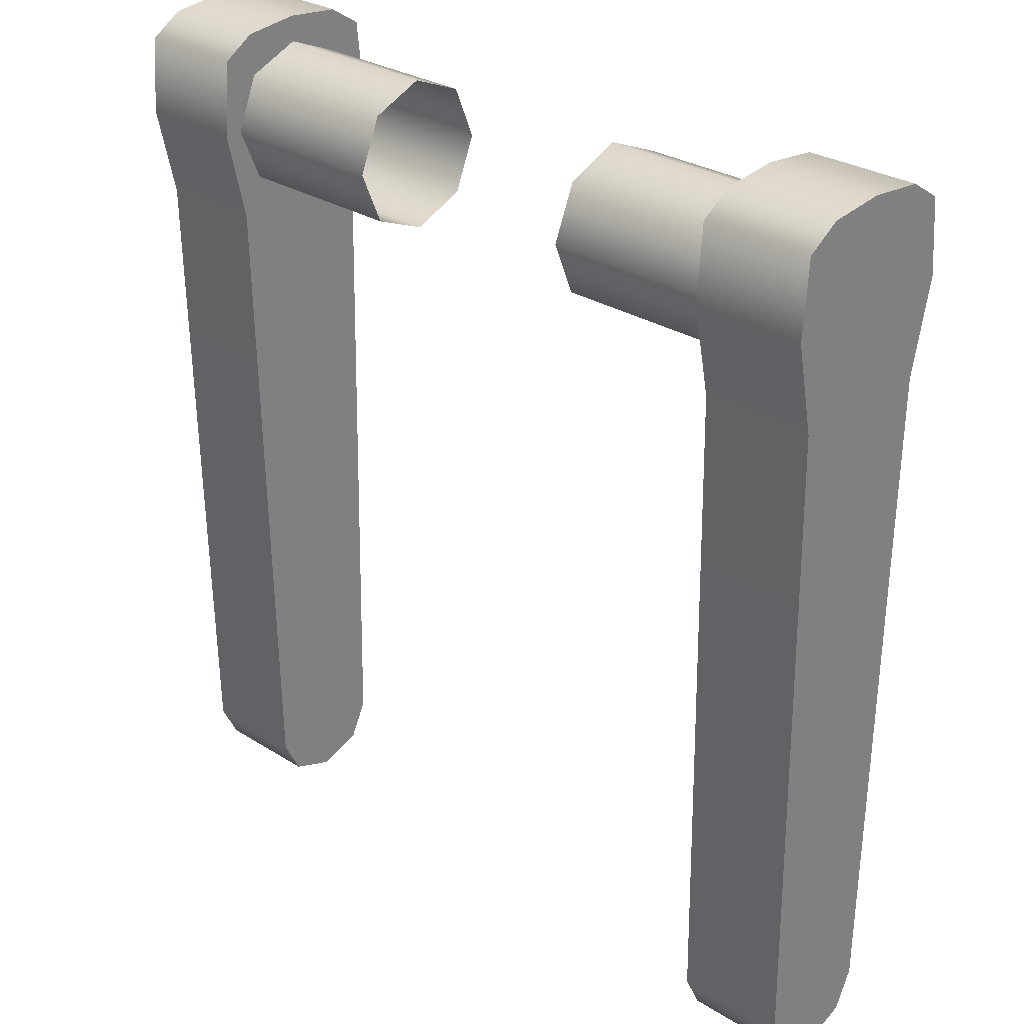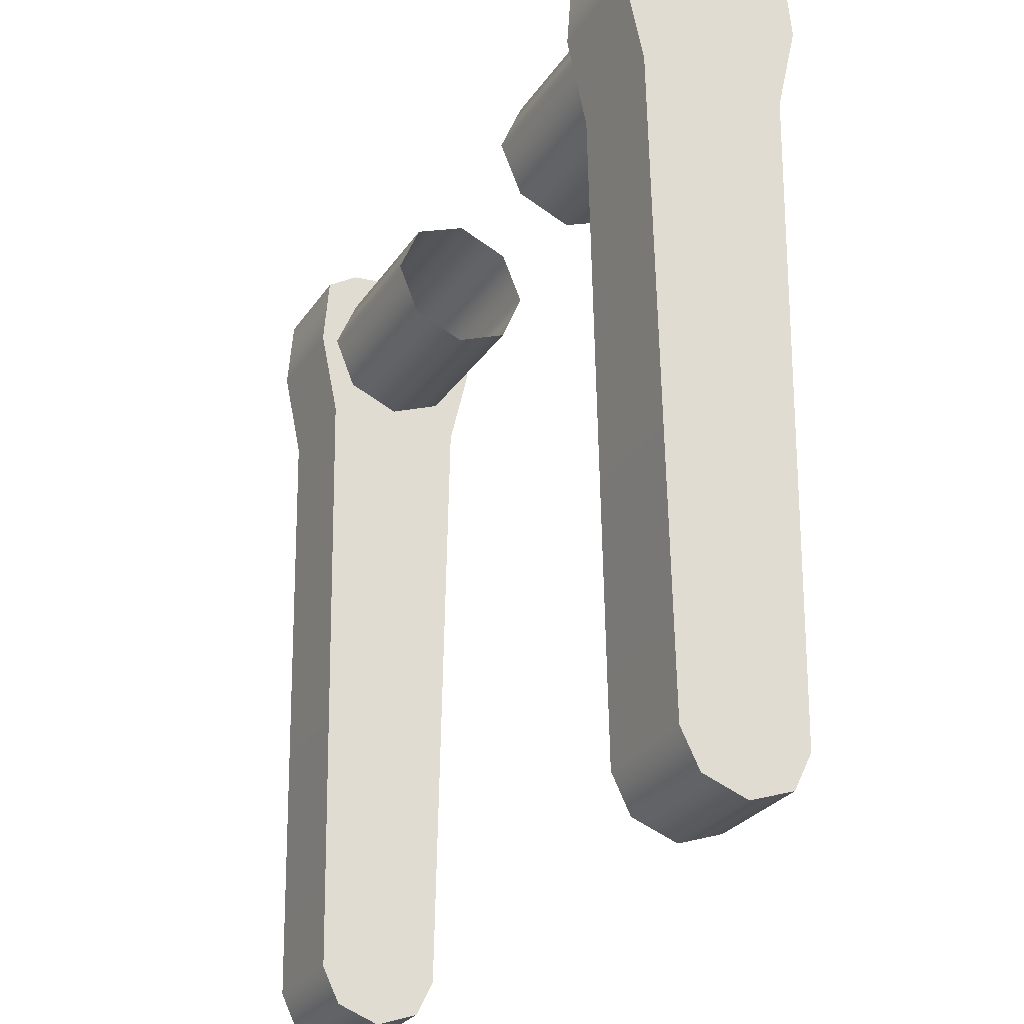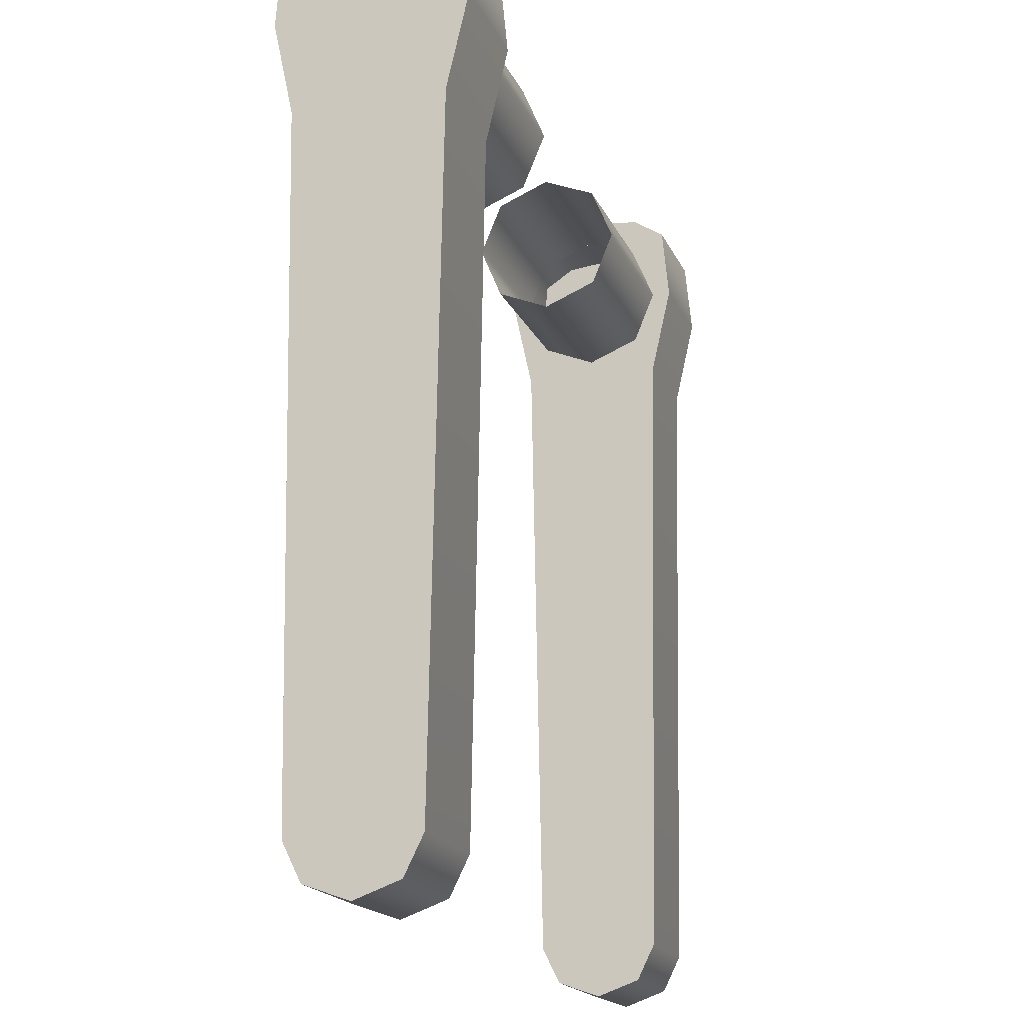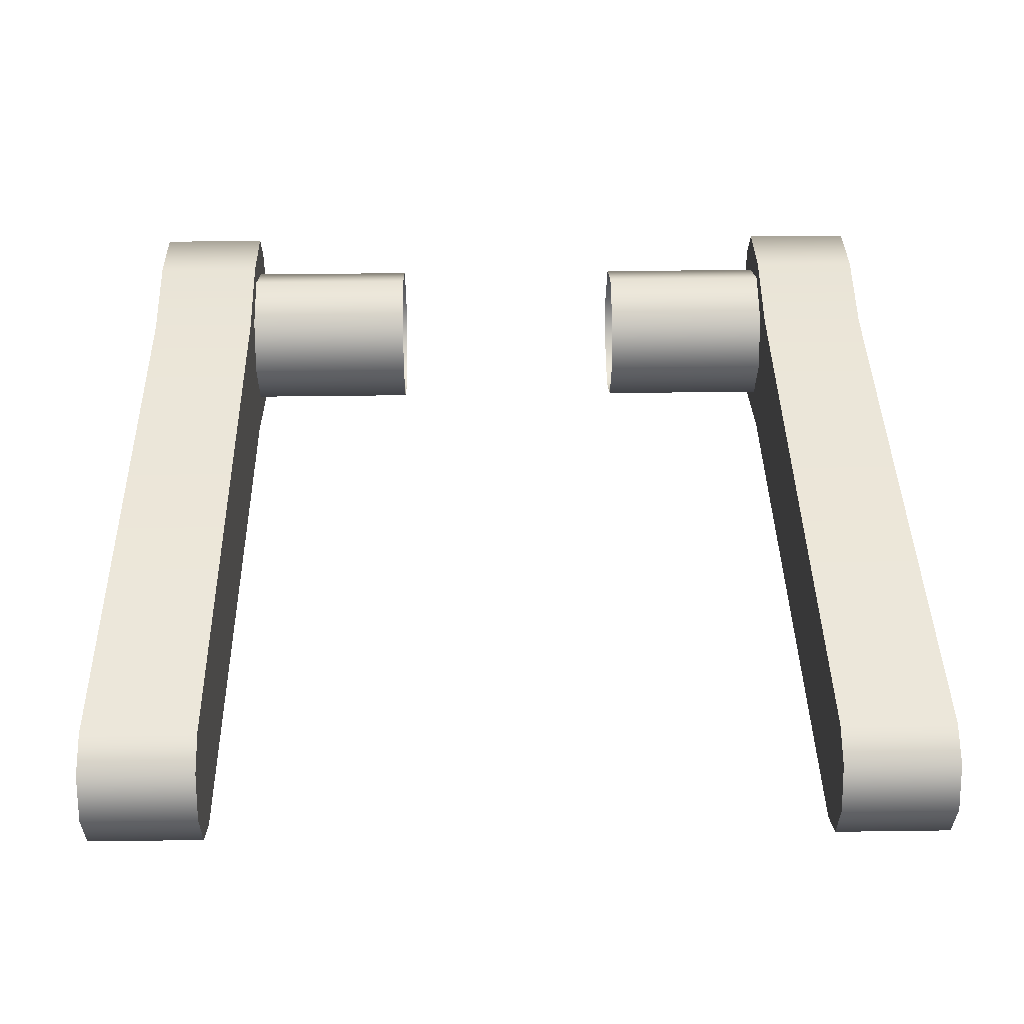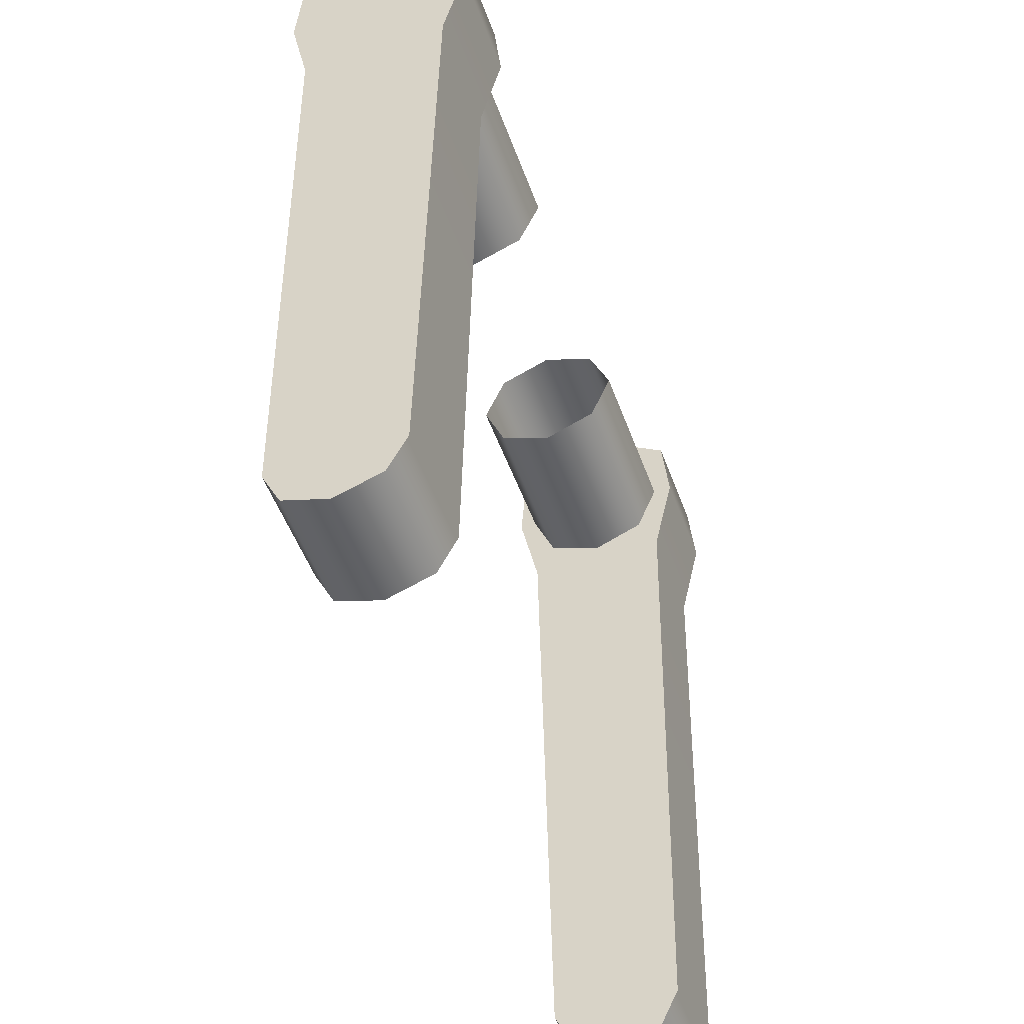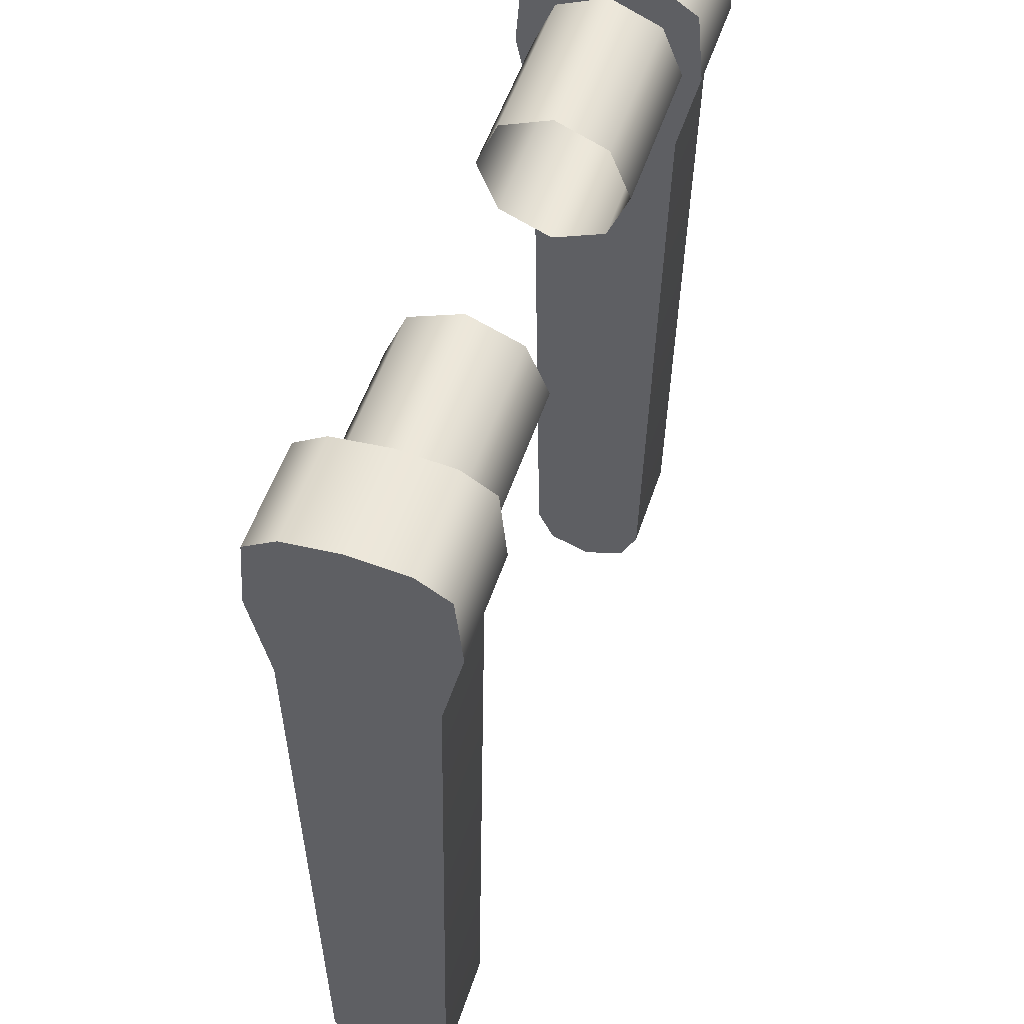
<metadata>
{"format":"obj","ext":"obj","renderer":"f3d","projection":"perspective","resolution":1024,"background":"white","views":[{"elev":29.2,"azim":43.0,"up":"+Z"},{"elev":-28.2,"azim":62.7,"up":"+Z"},{"elev":-18.0,"azim":108.2,"up":"+Z"},{"elev":38.5,"azim":179.0,"up":"+Y"},{"elev":-50.6,"azim":109.6,"up":"+Z"},{"elev":52.5,"azim":108.1,"up":"+Z"}]}
</metadata>
<code>
o object_doorHandle_Cylinder.000
v 1.834 1.78 -1.477
v 1.653 1.835 -1.455
v 1.834 1.725 -1.455
v 1.653 1.858 -1.399
v 1.834 1.702 -1.399
v 1.653 1.835 -1.344
v 1.834 1.725 -1.344
v 1.653 1.78 -1.321
v 1.834 1.78 -1.321
v 1.653 1.725 -1.344
v 1.834 1.835 -1.344
v 1.653 1.702 -1.399
v 1.834 1.858 -1.399
v 1.653 1.725 -1.455
v 1.834 1.835 -1.455
v 1.653 1.78 -1.477
v 1.834 1.878 -1.399
v 1.834 1.689 -1.322
v 1.834 1.722 -1.3
v 1.834 1.78 -1.294
v 1.834 1.837 -1.3
v 1.834 1.871 -1.322
v 1.948 1.689 -1.322
v 1.948 1.722 -1.3
v 1.948 1.78 -1.294
v 1.948 1.837 -1.3
v 1.948 1.871 -1.322
v 1.834 1.78 -2.23
v 1.834 1.735 -2.214
v 1.834 1.716 -2.176
v 1.834 1.844 -2.176
v 1.834 1.825 -2.214
v 1.948 1.78 -2.23
v 1.948 1.735 -2.214
v 1.948 1.716 -2.176
v 1.948 1.844 -2.176
v 1.948 1.825 -2.214
v 1.948 1.856 -1.494
v 1.948 1.704 -1.494
v 1.834 1.704 -1.494
v 1.834 1.856 -1.494
v 1.948 1.878 -1.399
v 1.834 1.834 -1.54
v 1.834 1.78 -1.56
v 1.834 1.726 -1.54
v 1.948 1.716 -1.399
v 1.948 1.726 -1.494
v 1.948 1.78 -1.399
v 1.948 1.78 -1.494
v 1.948 1.844 -1.399
v 1.948 1.834 -1.494
v 1.948 1.73 -2.176
v 1.948 1.78 -2.176
v 1.948 1.829 -2.176
v 1.834 1.683 -1.399
v 1.948 1.683 -1.399
v 1.948 1.704 -1.494
v 1.948 1.683 -1.399
v 1.834 1.878 -1.399
v 1.834 1.683 -1.399
v 1.834 1.871 -1.322
v 1.834 1.704 -1.494
v 1.948 1.722 -1.3
v 1.948 1.856 -1.494
v 1.948 1.78 -1.294
v 1.834 1.856 -1.494
v 1.948 1.871 -1.322
v 1.948 1.825 -2.214
v 1.948 1.837 -1.3
v 1.948 1.844 -2.176
v 1.948 1.689 -1.322
v 1.834 1.716 -2.176
v 1.834 1.837 -1.3
v 1.834 1.735 -2.214
v 1.834 1.78 -1.294
v 1.834 1.844 -2.176
v 1.834 1.722 -1.3
v 1.834 1.78 -2.23
v 1.834 1.689 -1.322
v 1.834 1.825 -2.214
v 1.948 1.878 -1.399
v 1.948 1.735 -2.214
v 1.948 1.716 -2.176
v 1.948 1.78 -2.23
v 1.834 1.835 -1.455
v 1.834 1.858 -1.399
v 1.834 1.835 -1.344
v 1.834 1.78 -1.321
v 1.834 1.725 -1.344
v 1.834 1.702 -1.399
v 1.834 1.725 -1.455
v 1.834 1.78 -1.477
v 1.216 1.78 -1.477
v 1.397 1.835 -1.455
v 1.216 1.725 -1.455
v 1.397 1.858 -1.399
v 1.216 1.702 -1.399
v 1.397 1.835 -1.344
v 1.216 1.725 -1.344
v 1.397 1.78 -1.321
v 1.216 1.78 -1.321
v 1.397 1.725 -1.344
v 1.216 1.835 -1.344
v 1.397 1.702 -1.399
v 1.216 1.858 -1.399
v 1.397 1.725 -1.455
v 1.216 1.835 -1.455
v 1.397 1.78 -1.477
v 1.216 1.878 -1.399
v 1.216 1.689 -1.322
v 1.216 1.722 -1.3
v 1.216 1.78 -1.294
v 1.216 1.837 -1.3
v 1.216 1.871 -1.322
v 1.102 1.689 -1.322
v 1.102 1.722 -1.3
v 1.102 1.78 -1.294
v 1.102 1.837 -1.3
v 1.102 1.871 -1.322
v 1.216 1.78 -2.23
v 1.216 1.735 -2.214
v 1.216 1.716 -2.176
v 1.216 1.844 -2.176
v 1.216 1.825 -2.214
v 1.102 1.78 -2.23
v 1.102 1.735 -2.214
v 1.102 1.716 -2.176
v 1.102 1.844 -2.176
v 1.102 1.825 -2.214
v 1.102 1.856 -1.494
v 1.102 1.704 -1.494
v 1.216 1.704 -1.494
v 1.216 1.856 -1.494
v 1.102 1.878 -1.399
v 1.216 1.834 -1.54
v 1.216 1.78 -1.56
v 1.216 1.726 -1.54
v 1.102 1.716 -1.399
v 1.102 1.726 -1.494
v 1.102 1.78 -1.399
v 1.102 1.78 -1.494
v 1.102 1.844 -1.399
v 1.102 1.834 -1.494
v 1.102 1.73 -2.176
v 1.102 1.78 -2.176
v 1.102 1.829 -2.176
v 1.216 1.683 -1.399
v 1.102 1.683 -1.399
v 1.102 1.704 -1.494
v 1.102 1.683 -1.399
v 1.216 1.878 -1.399
v 1.216 1.683 -1.399
v 1.216 1.871 -1.322
v 1.216 1.704 -1.494
v 1.102 1.722 -1.3
v 1.102 1.856 -1.494
v 1.102 1.78 -1.294
v 1.216 1.856 -1.494
v 1.102 1.871 -1.322
v 1.102 1.825 -2.214
v 1.102 1.837 -1.3
v 1.102 1.844 -2.176
v 1.102 1.689 -1.322
v 1.216 1.716 -2.176
v 1.216 1.837 -1.3
v 1.216 1.735 -2.214
v 1.216 1.78 -1.294
v 1.216 1.844 -2.176
v 1.216 1.722 -1.3
v 1.216 1.78 -2.23
v 1.216 1.689 -1.322
v 1.216 1.825 -2.214
v 1.102 1.878 -1.399
v 1.102 1.735 -2.214
v 1.102 1.716 -2.176
v 1.102 1.78 -2.23
v 1.216 1.835 -1.455
v 1.216 1.858 -1.399
v 1.216 1.835 -1.344
v 1.216 1.78 -1.321
v 1.216 1.725 -1.344
v 1.216 1.702 -1.399
v 1.216 1.725 -1.455
v 1.216 1.78 -1.477
f 17 13 22
f 11 21 22 13
f 9 20 21 11
f 7 19 20 9
f 5 18 19 7
f 43 32 28 44
f 41 31 32 43
f 45 29 30 40
f 44 28 29 45
f 15 43 44 1
f 13 41 43 15
f 3 45 40 5
f 1 44 45 3
f 41 13 17
f 47 49 48 46
f 49 51 50 48
f 42 50 51 38
f 42 27 26 50
f 26 25 48 50
f 25 24 46 48
f 18 5 55
f 49 53 54 51
f 47 52 53 49
f 36 38 51 54
f 39 35 52 47
f 35 34 52
f 34 33 53 52
f 33 37 54 53
f 37 36 54
f 39 47 46 56
f 56 46 24 23
f 40 55 5
f 109 114 105
f 103 105 114 113
f 101 103 113 112
f 99 101 112 111
f 97 99 111 110
f 135 136 120 124
f 133 135 124 123
f 137 132 122 121
f 136 137 121 120
f 107 93 136 135
f 105 107 135 133
f 95 97 132 137
f 93 95 137 136
f 133 109 105
f 139 138 140 141
f 141 140 142 143
f 134 130 143 142
f 134 142 118 119
f 118 142 140 117
f 117 140 138 116
f 110 147 97
f 141 143 146 145
f 139 141 145 144
f 128 146 143 130
f 131 139 144 127
f 127 144 126
f 126 144 145 125
f 125 145 146 129
f 129 146 128
f 131 148 138 139
f 148 115 116 138
f 132 97 147
f 79 60 58 71
f 78 84 82 74
f 74 82 83 72
f 76 70 68 80
f 80 68 84 78
f 79 71 63 77
f 77 63 65 75
f 75 65 69 73
f 73 69 67 61
f 62 72 83 57
f 60 62 57 58
f 81 64 66 59
f 64 70 76 66
f 67 81 59 61
f 91 14 16 92
f 89 10 12 90
f 88 8 10 89
f 87 6 8 88
f 86 4 6 87
f 85 2 4 86
f 90 12 14 91
f 92 16 2 85
f 171 163 150 152
f 170 166 174 176
f 166 164 175 174
f 168 172 160 162
f 172 170 176 160
f 171 169 155 163
f 169 167 157 155
f 167 165 161 157
f 165 153 159 161
f 154 149 175 164
f 152 150 149 154
f 173 151 158 156
f 156 158 168 162
f 159 153 151 173
f 183 184 108 106
f 181 182 104 102
f 180 181 102 100
f 179 180 100 98
f 178 179 98 96
f 177 178 96 94
f 182 183 106 104
f 184 177 94 108

</code>
